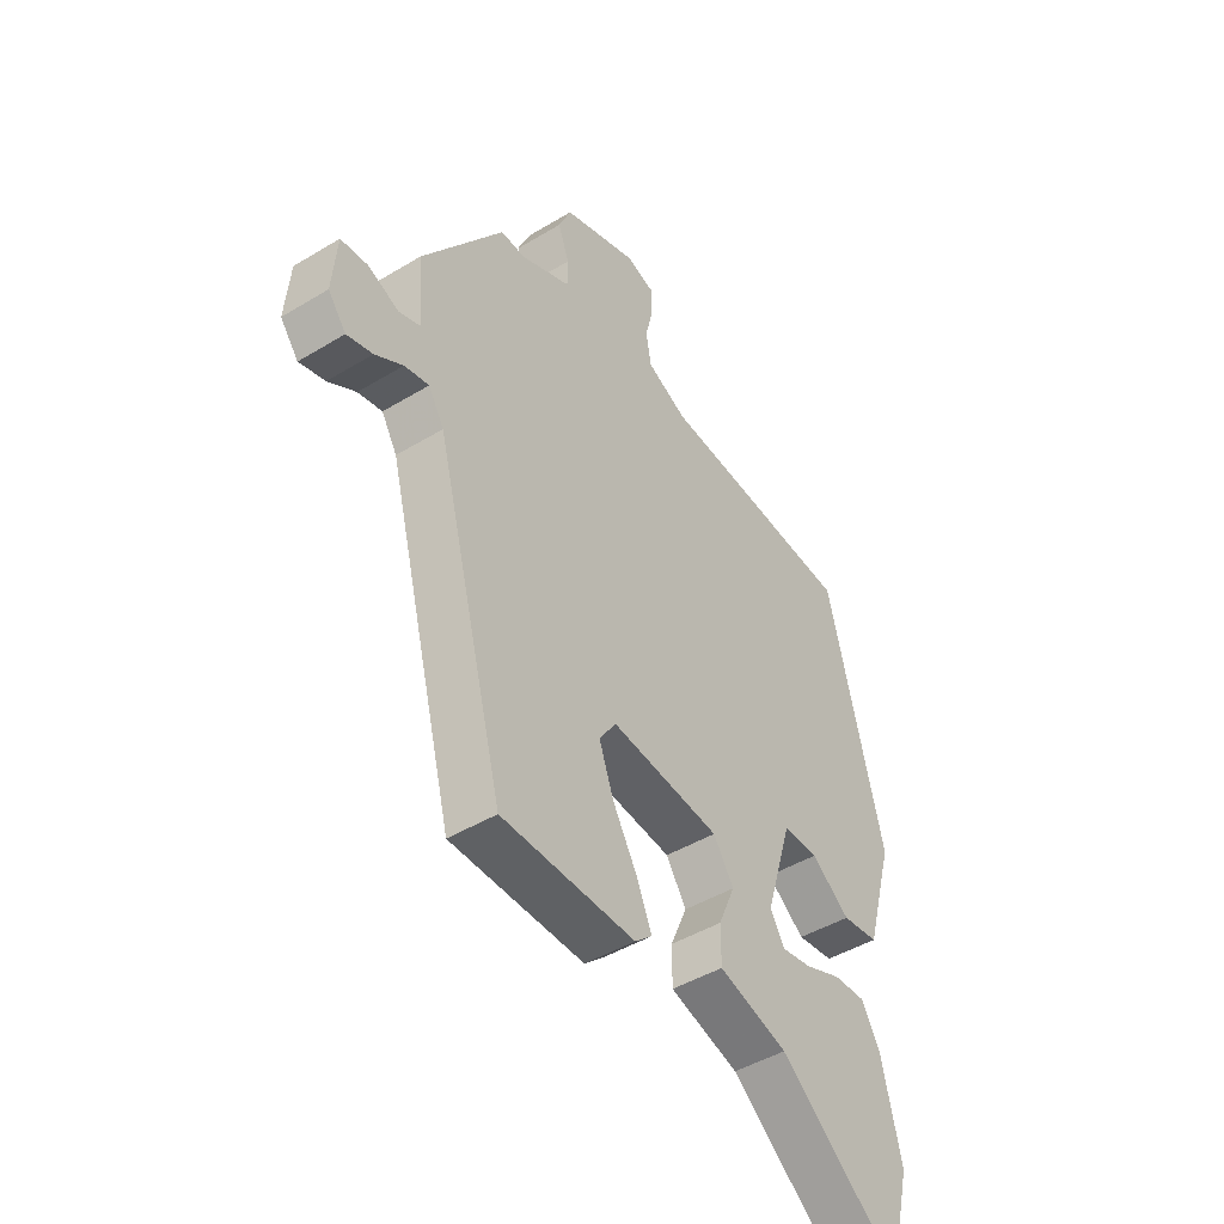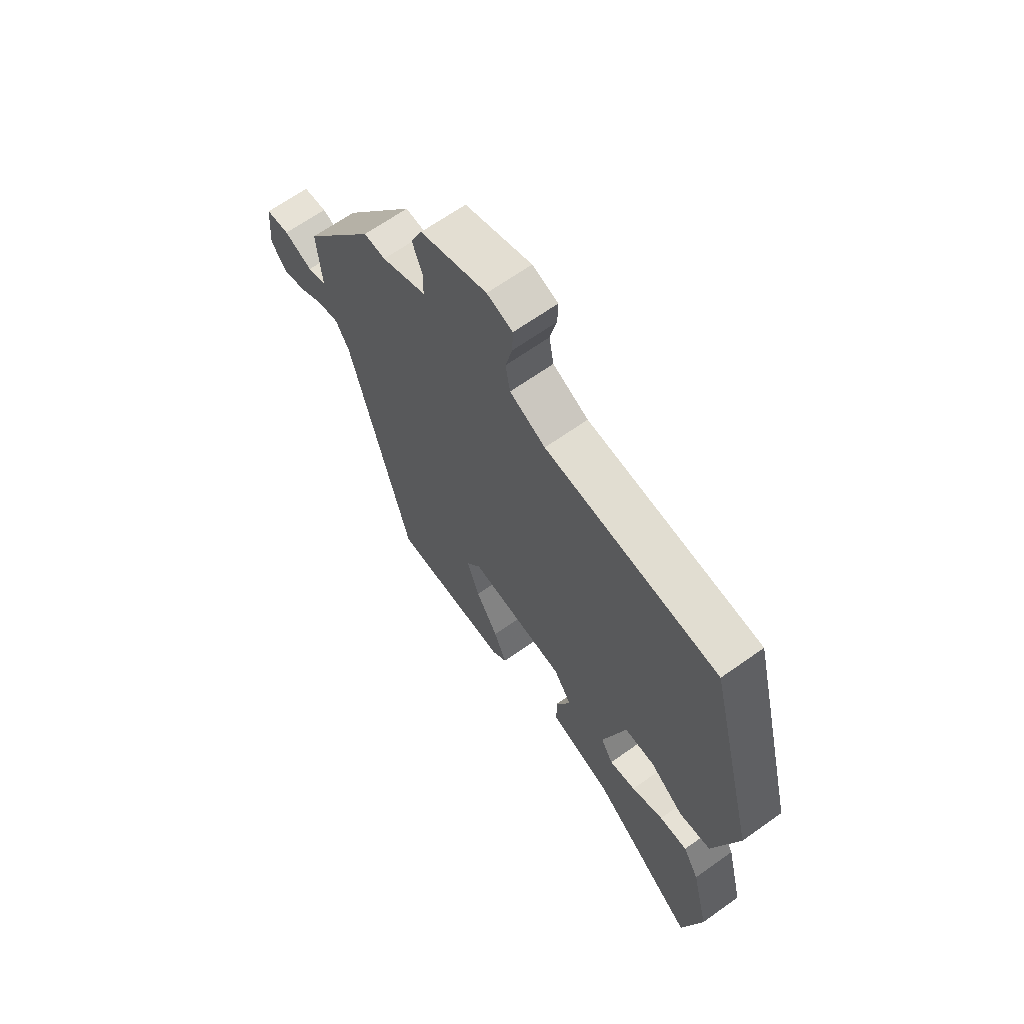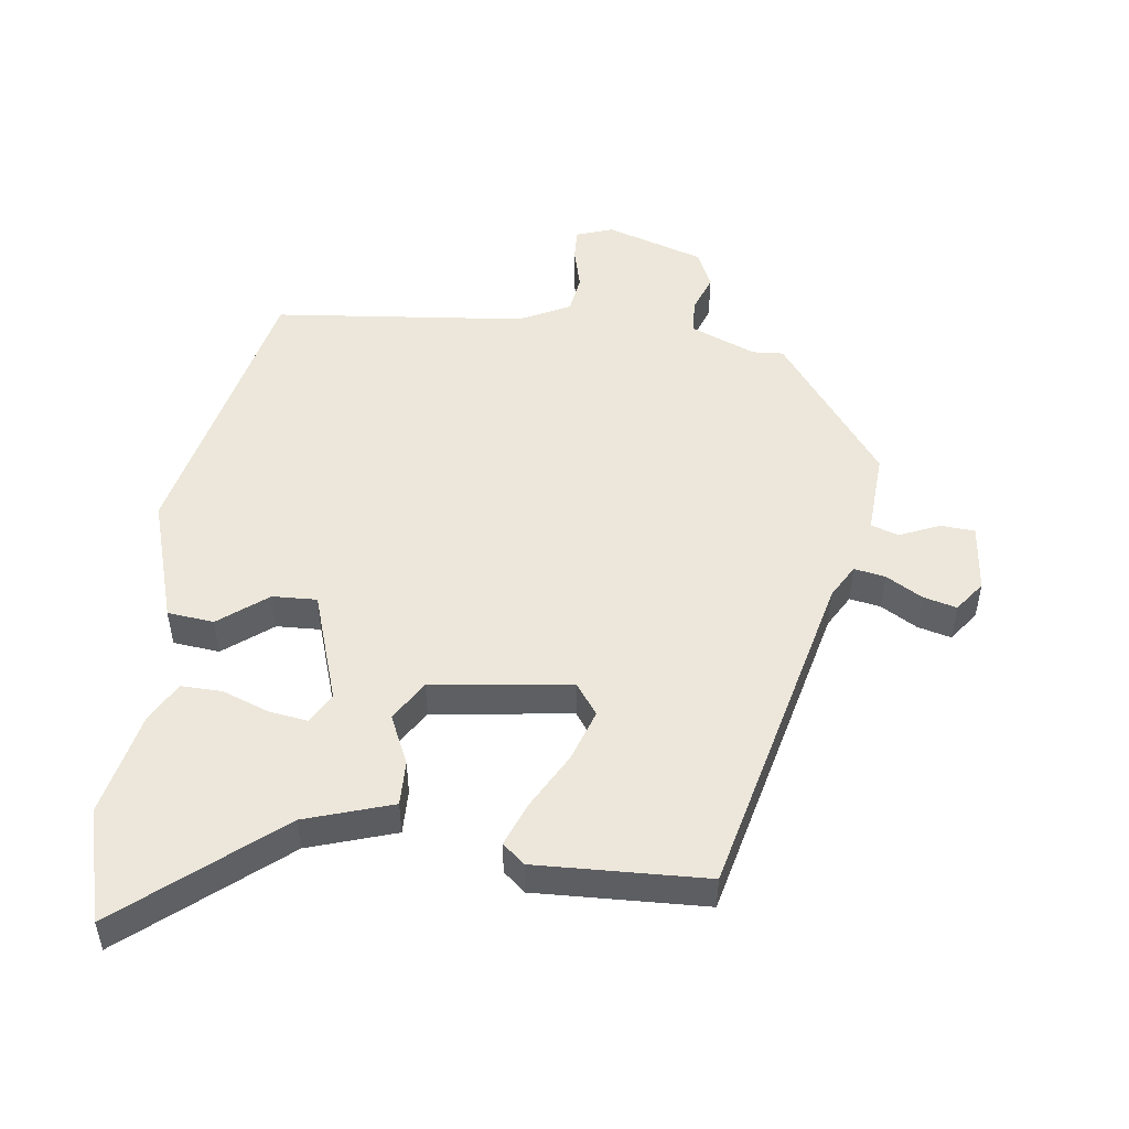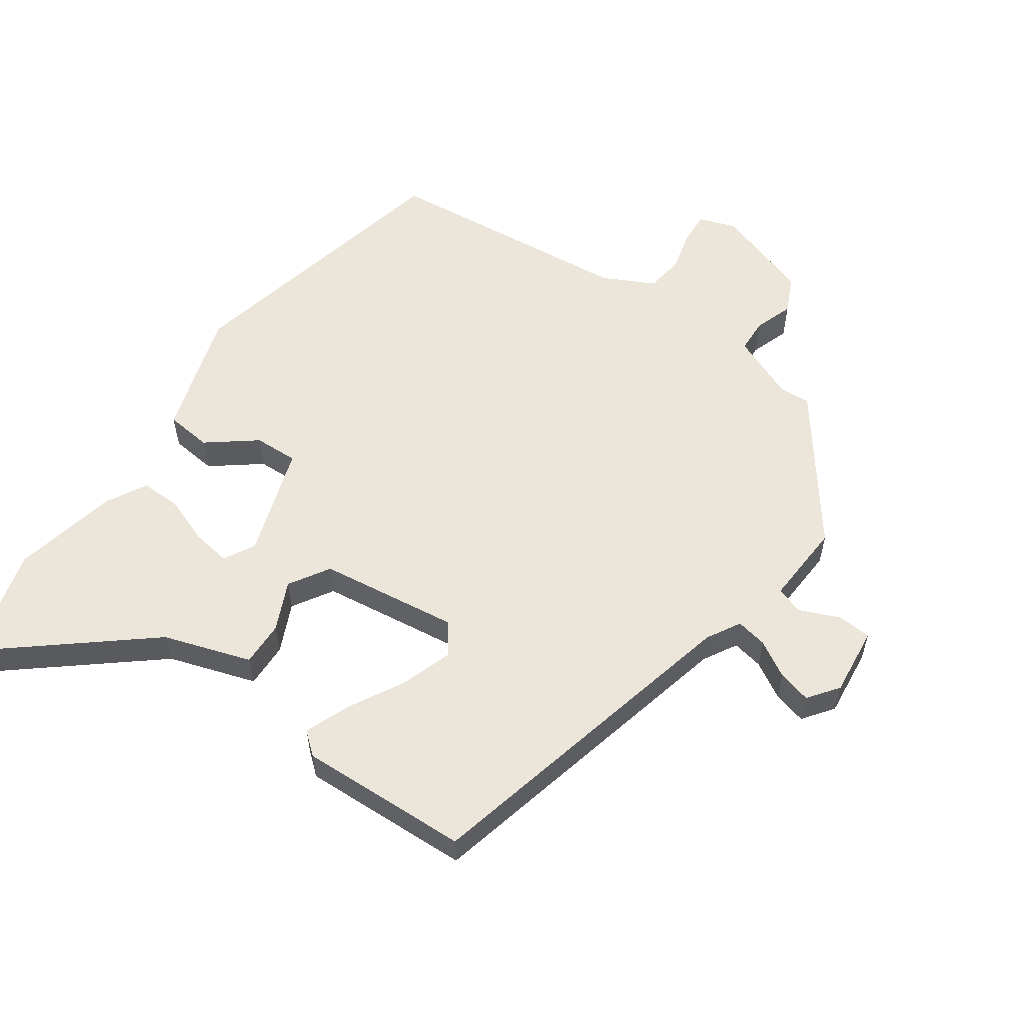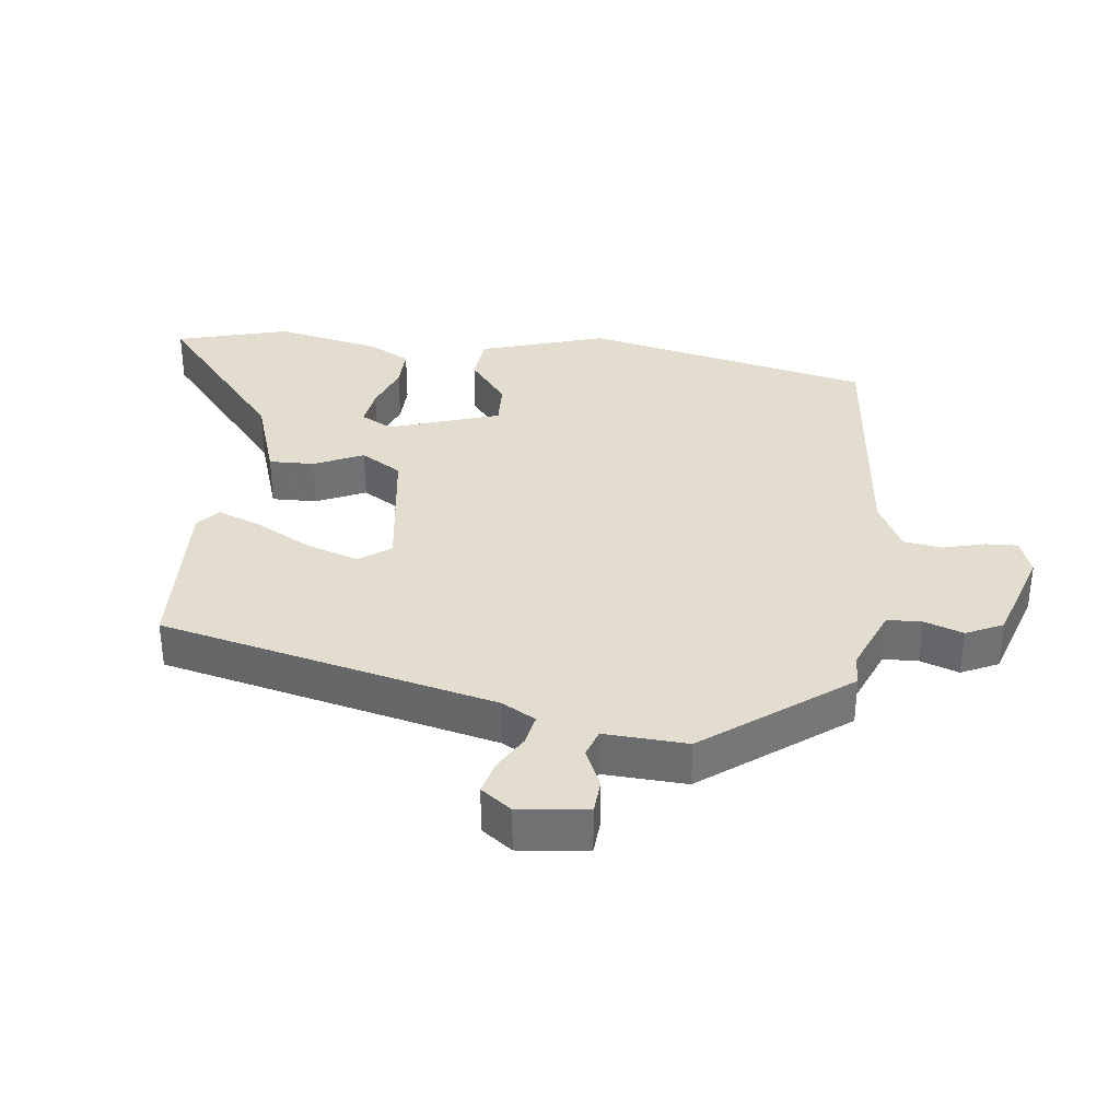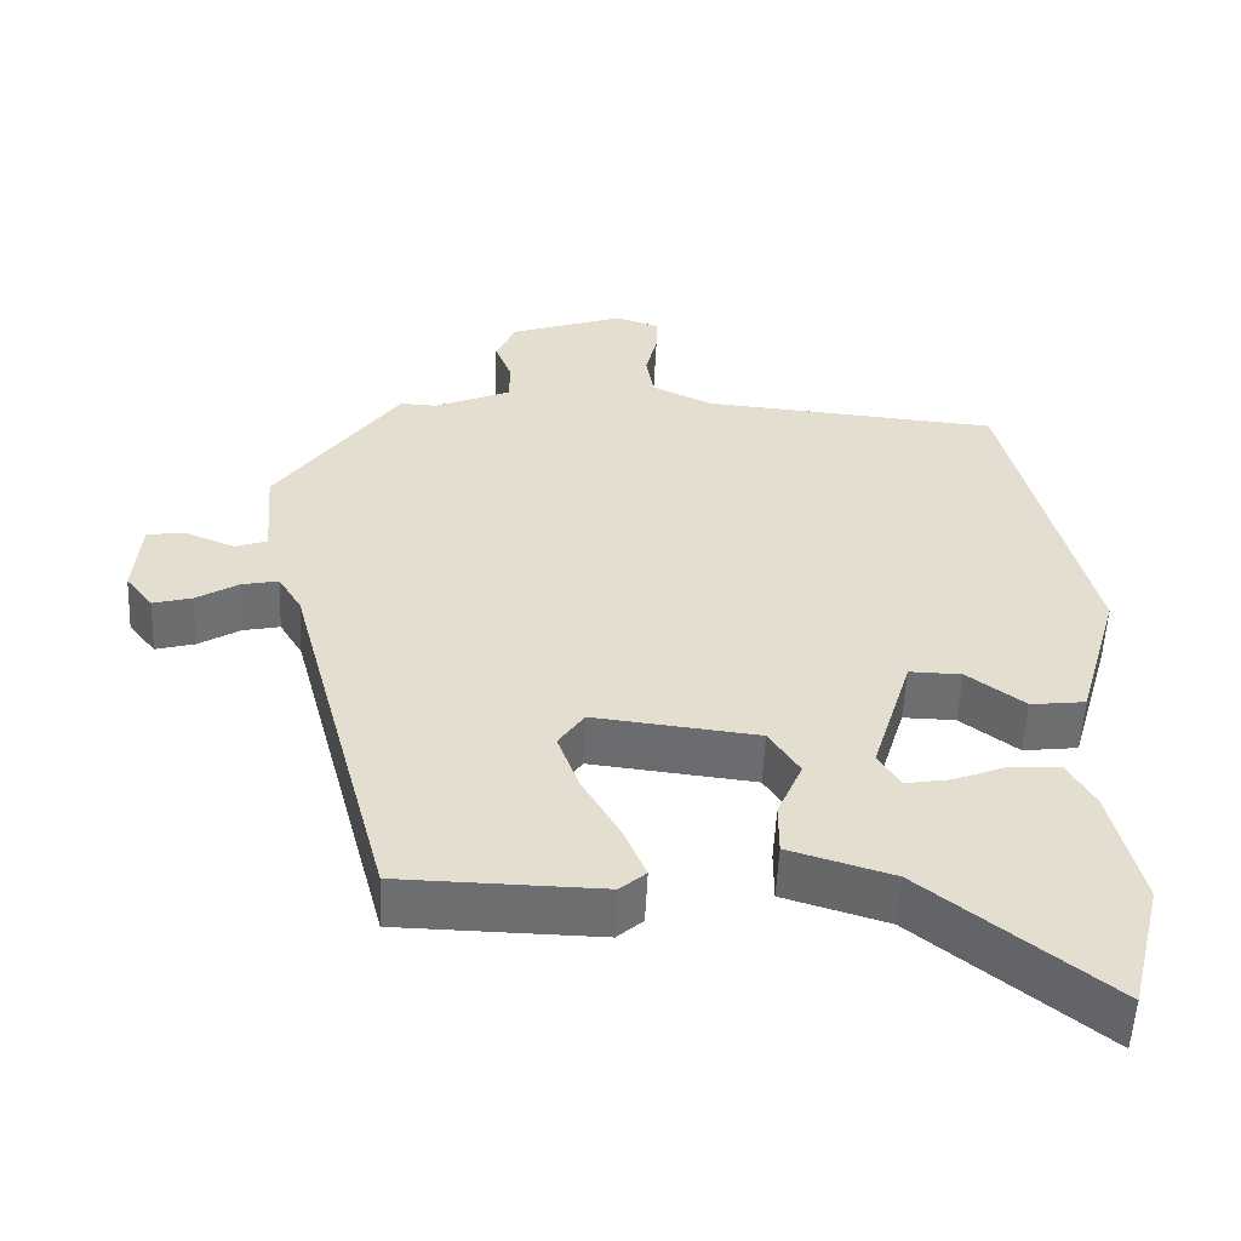
<metadata>
{"format":"obj","ext":"obj","renderer":"f3d","projection":"perspective","resolution":1024,"background":"white","views":[{"elev":-45.3,"azim":-55.0,"up":"+Z"},{"elev":65.7,"azim":54.4,"up":"+Z"},{"elev":50.3,"azim":-174.0,"up":"+Y"},{"elev":57.4,"azim":-146.3,"up":"+Y"},{"elev":34.9,"azim":-84.7,"up":"+Y"},{"elev":-54.3,"azim":-2.7,"up":"+Z"}]}
</metadata>
<code>
v 0.504 0.07 -0.484
v 0.462 0.07 -0.655
v 0.228 0.07 -0.47
v 0.095 0.07 -0.43
v 0.095 0.07 -0.362
v 0.127 0.07 -0.287
v 0.088 0.07 -0.227
v -0.123 0.07 -0.204
v -0.156 0.07 -0.252
v -0.128 0.07 -0.329
v -0.08 0.07 -0.412
v -0.052 0.07 -0.479
v -0.085 0.07 -0.508
v -0.343 0.07 -0.504
v -0.475 0.07 -0.002
v -0.505 0.07 0.048
v -0.552 0.07 0.038
v -0.606 0.07 0.005
v -0.656 0.07 -0.009
v -0.691 0.07 0.036
v -0.682 0.07 0.14
v -0.631 0.07 0.145
v -0.569 0.07 0.12
v -0.528 0.07 0.135
v -0.538 0.07 0.26
v -0.381 0.07 0.479
v -0.334 0.07 0.477
v -0.236 0.07 0.52
v -0.235 0.07 0.572
v -0.257 0.07 0.63
v -0.232 0.07 0.686
v -0.086 0.07 0.737
v -0.03 0.07 0.719
v -0.031 0.07 0.67
v -0.046 0.07 0.607
v -0.036 0.07 0.549
v 0.042 0.07 0.512
v 0.423 0.07 0.482
v 0.53 0.07 0.053
v 0.476 0.07 -0.138
v 0.406 0.07 -0.147
v 0.332 0.07 -0.092
v 0.265 0.07 -0.091
v 0.214 0.07 -0.26
v 0.241 0.07 -0.306
v 0.299 0.07 -0.296
v 0.369 0.07 -0.268
v 0.431 0.07 -0.265
v 0.466 0.07 -0.326
v 0.504 0 -0.484
v 0.462 0 -0.655
v 0.228 0 -0.47
v 0.095 0 -0.43
v 0.095 0 -0.362
v 0.127 0 -0.287
v 0.088 0 -0.227
v -0.123 0 -0.204
v -0.156 0 -0.252
v -0.128 0 -0.329
v -0.08 0 -0.412
v -0.052 0 -0.479
v -0.085 0 -0.508
v -0.343 0 -0.504
v -0.475 0 -0.002
v -0.505 0 0.048
v -0.552 0 0.038
v -0.606 0 0.005
v -0.656 0 -0.009
v -0.691 0 0.036
v -0.682 0 0.14
v -0.631 0 0.145
v -0.569 0 0.12
v -0.528 0 0.135
v -0.538 0 0.26
v -0.381 0 0.479
v -0.334 0 0.477
v -0.236 0 0.52
v -0.235 0 0.572
v -0.257 0 0.63
v -0.232 0 0.686
v -0.086 0 0.737
v -0.03 0 0.719
v -0.031 0 0.67
v -0.046 0 0.607
v -0.036 0 0.549
v 0.042 0 0.512
v 0.423 0 0.482
v 0.53 0 0.053
v 0.476 0 -0.138
v 0.406 0 -0.147
v 0.332 0 -0.092
v 0.265 0 -0.091
v 0.214 0 -0.26
v 0.241 0 -0.306
v 0.299 0 -0.296
v 0.369 0 -0.268
v 0.431 0 -0.265
v 0.466 0 -0.326
f 46 47 48 49
f 45 46 49 1
f 39 40 41 42
f 37 38 39 42
f 36 37 42 43
f 32 33 34 35
f 32 35 36
f 29 30 31 32
f 28 29 32 36
f 27 28 36 43
f 24 25 26 27
f 20 21 22 23
f 20 23 24
f 17 18 19 20
f 16 17 20 24
f 15 16 24 27
f 10 11 12 13
f 9 10 13 14
f 8 9 14 15
f 3 4 5 6
f 1 2 3 6
f 45 1 6 7
f 44 45 7
f 43 44 7
f 15 27 43
f 7 8 15 43
f 98 97 96 95
f 50 98 95 94
f 91 90 89 88
f 91 88 87 86
f 92 91 86 85
f 84 83 82 81
f 85 84 81
f 81 80 79 78
f 85 81 78 77
f 92 85 77 76
f 76 75 74 73
f 72 71 70 69
f 73 72 69
f 69 68 67 66
f 73 69 66 65
f 76 73 65 64
f 62 61 60 59
f 63 62 59 58
f 64 63 58 57
f 55 54 53 52
f 55 52 51 50
f 56 55 50 94
f 56 94 93
f 56 93 92
f 92 76 64
f 92 64 57 56
f 1 50 51 2
f 2 51 52 3
f 3 52 53 4
f 4 53 54 5
f 5 54 55 6
f 6 55 56 7
f 7 56 57 8
f 8 57 58 9
f 9 58 59 10
f 10 59 60 11
f 11 60 61 12
f 12 61 62 13
f 13 62 63 14
f 14 63 64 15
f 15 64 65 16
f 16 65 66 17
f 17 66 67 18
f 18 67 68 19
f 19 68 69 20
f 20 69 70 21
f 21 70 71 22
f 22 71 72 23
f 23 72 73 24
f 24 73 74 25
f 25 74 75 26
f 26 75 76 27
f 27 76 77 28
f 28 77 78 29
f 29 78 79 30
f 30 79 80 31
f 31 80 81 32
f 32 81 82 33
f 33 82 83 34
f 34 83 84 35
f 35 84 85 36
f 36 85 86 37
f 37 86 87 38
f 38 87 88 39
f 39 88 89 40
f 40 89 90 41
f 41 90 91 42
f 42 91 92 43
f 43 92 93 44
f 44 93 94 45
f 45 94 95 46
f 46 95 96 47
f 47 96 97 48
f 48 97 98 49
f 49 98 50 1

</code>
